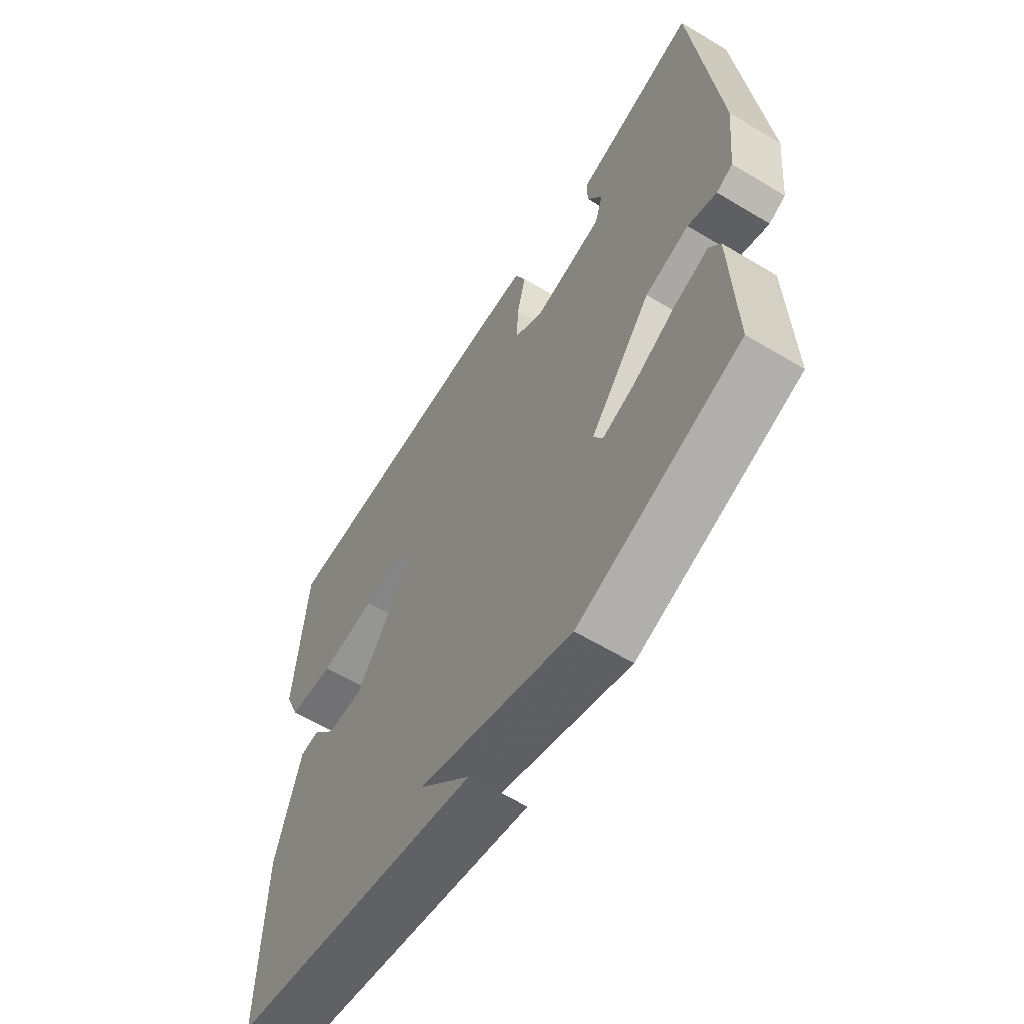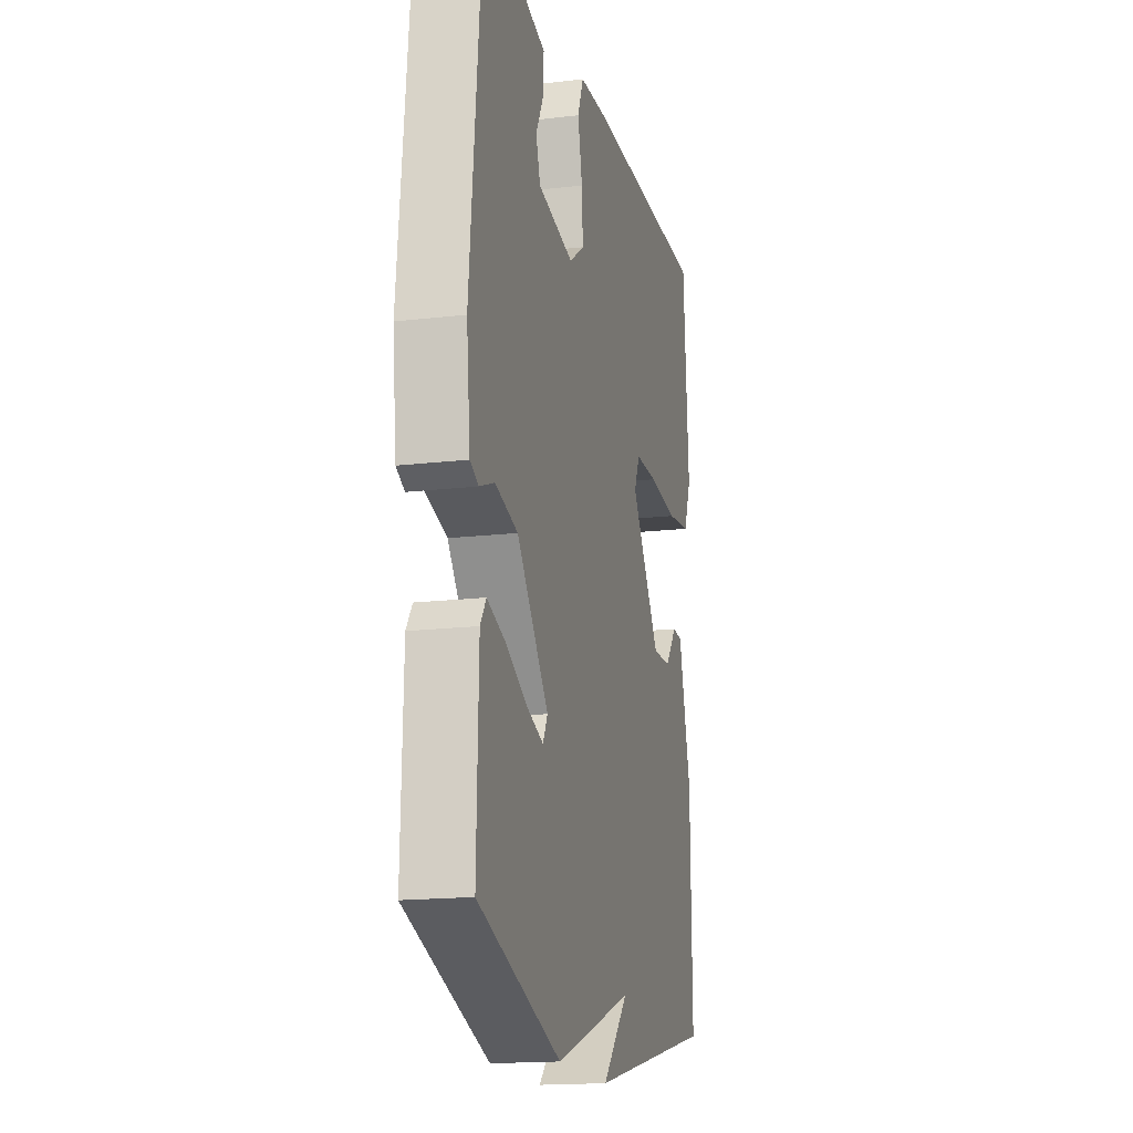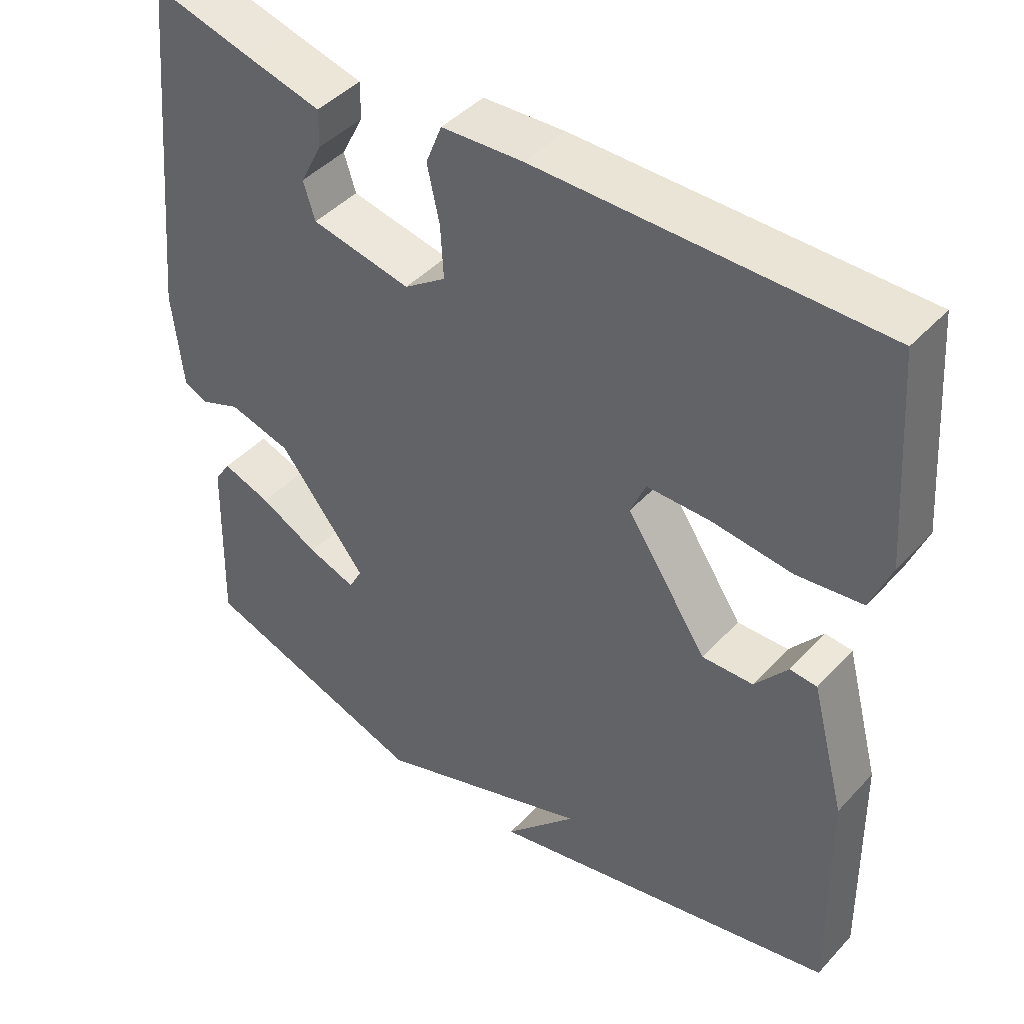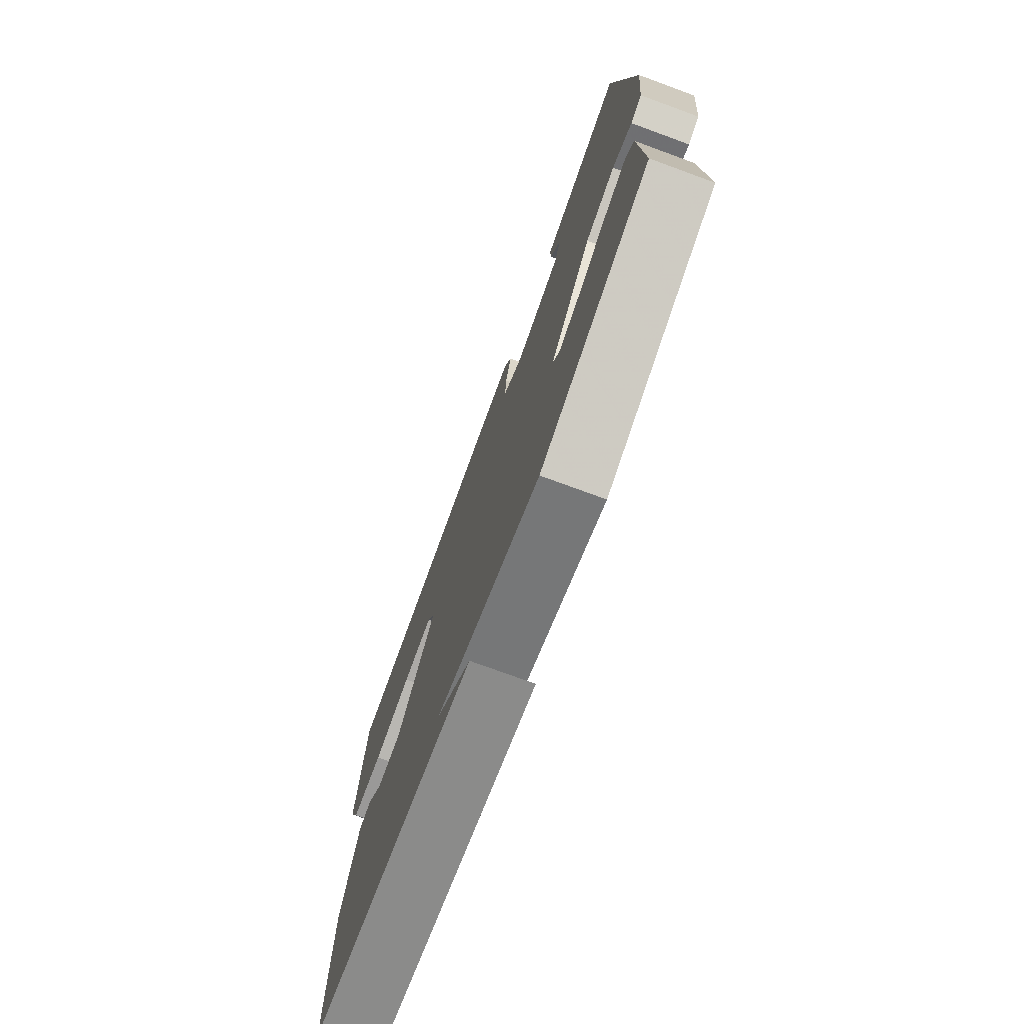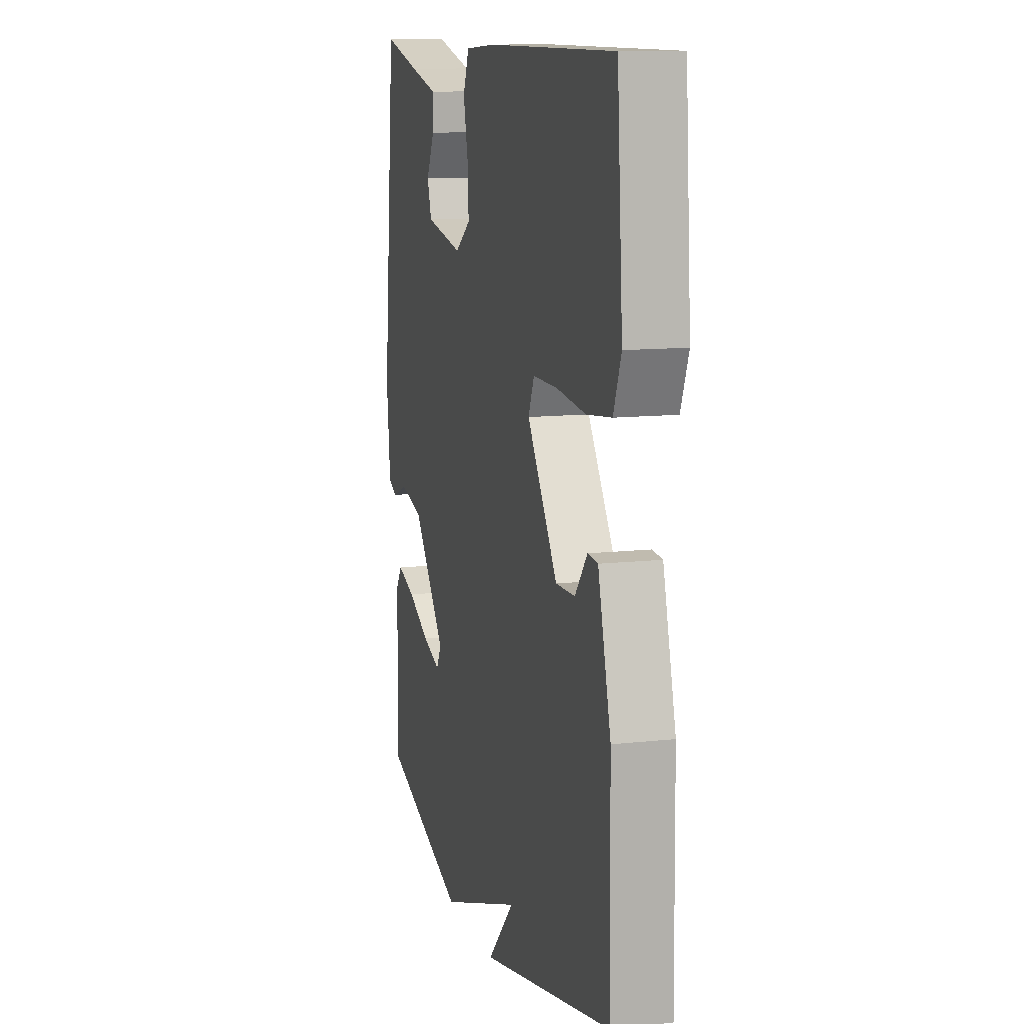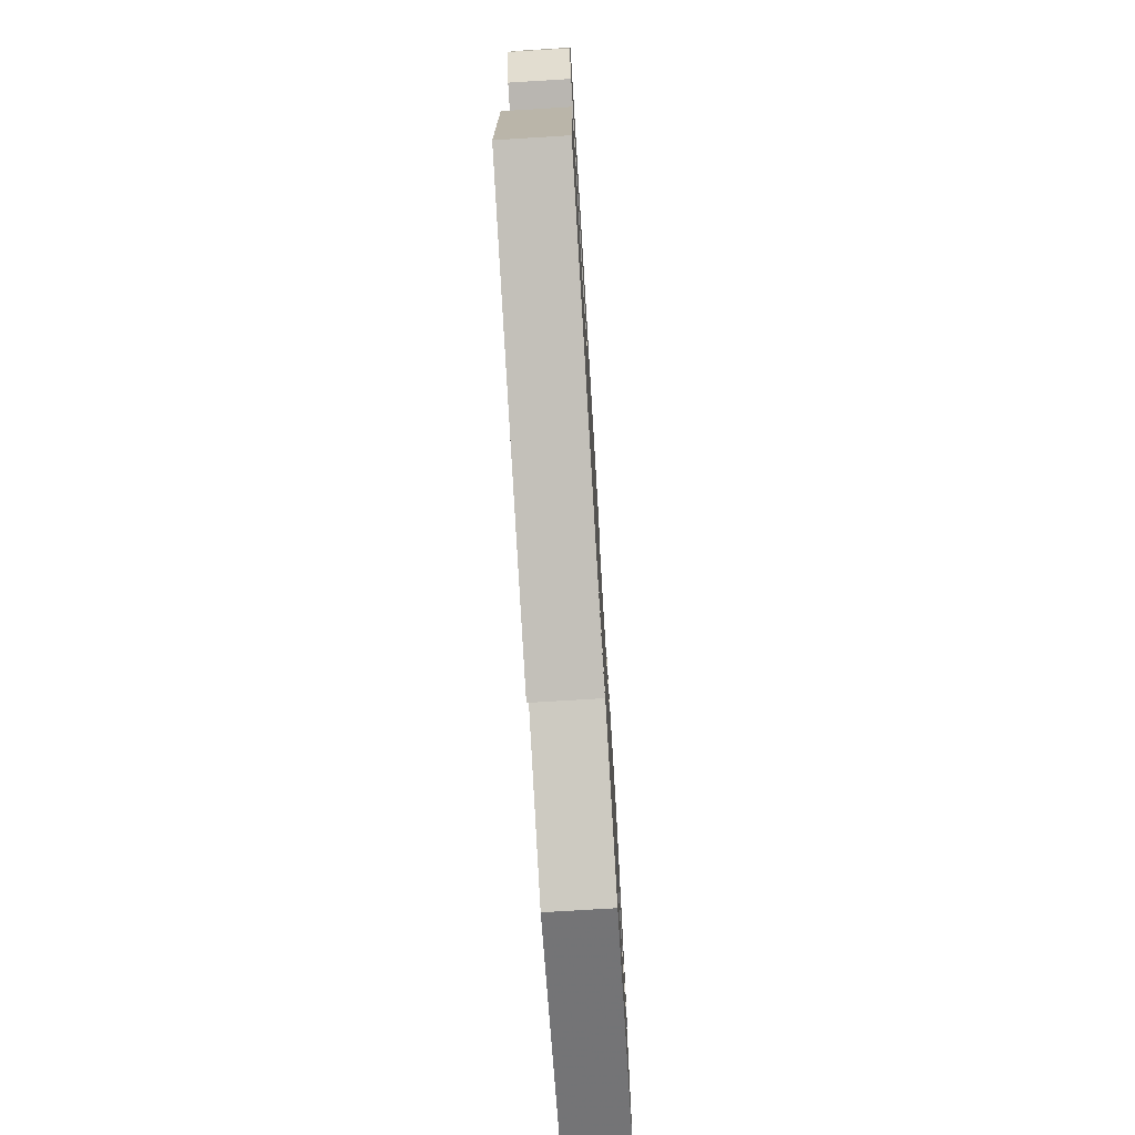
<metadata>
{"format":"obj","ext":"obj","renderer":"f3d","projection":"perspective","resolution":1024,"background":"white","views":[{"elev":-61.7,"azim":58.6,"up":"+Z"},{"elev":-16.8,"azim":103.5,"up":"+Z"},{"elev":43.8,"azim":-140.9,"up":"+Z"},{"elev":-76.0,"azim":69.9,"up":"+Z"},{"elev":11.5,"azim":-105.3,"up":"+Z"},{"elev":-74.9,"azim":-86.5,"up":"+Z"}]}
</metadata>
<code>
v 0.5 0.07 0.5
v 0.547 0.07 0.027
v 0.533 0.07 -0.108
v 0.501 0.07 -0.123
v 0.445 0.07 -0.101
v 0.359 0.07 -0.124
v 0.239 0.07 -0.274
v 0.257 0.07 -0.308
v 0.323 0.07 -0.285
v 0.404 0.07 -0.243
v 0.471 0.07 -0.22
v 0.493 0.07 -0.253
v 0.5 0.07 -0.5
v 0.186 0.07 -0.607
v -0.113 0.07 -0.503
v -0.014 0.07 -0.607
v -0.5 0.07 -0.5
v -0.495 0.07 -0.193
v -0.448 0.07 -0.015
v -0.411 0.07 -0.012
v -0.366 0.07 -0.068
v -0.296 0.07 -0.07
v -0.185 0.07 0.095
v -0.206 0.07 0.144
v -0.293 0.07 0.144
v -0.403 0.07 0.132
v -0.493 0.07 0.143
v -0.521 0.07 0.214
v -0.5 0.07 0.5
v -0.031 0.07 0.5
v 0.081 0.07 0.494
v 0.103 0.07 0.439
v 0.086 0.07 0.362
v 0.082 0.07 0.29
v 0.139 0.07 0.25
v 0.276 0.07 0.277
v 0.292 0.07 0.328
v 0.262 0.07 0.387
v 0.261 0.07 0.438
v 0.364 0.07 0.464
v 0.5 0 0.5
v 0.547 0 0.027
v 0.533 0 -0.108
v 0.501 0 -0.123
v 0.445 0 -0.101
v 0.359 0 -0.124
v 0.239 0 -0.274
v 0.257 0 -0.308
v 0.323 0 -0.285
v 0.404 0 -0.243
v 0.471 0 -0.22
v 0.493 0 -0.253
v 0.5 0 -0.5
v 0.186 0 -0.607
v -0.113 0 -0.503
v -0.014 0 -0.607
v -0.5 0 -0.5
v -0.495 0 -0.193
v -0.448 0 -0.015
v -0.411 0 -0.012
v -0.366 0 -0.068
v -0.296 0 -0.07
v -0.185 0 0.095
v -0.206 0 0.144
v -0.293 0 0.144
v -0.403 0 0.132
v -0.493 0 0.143
v -0.521 0 0.214
v -0.5 0 0.5
v -0.031 0 0.5
v 0.081 0 0.494
v 0.103 0 0.439
v 0.086 0 0.362
v 0.082 0 0.29
v 0.139 0 0.25
v 0.276 0 0.277
v 0.292 0 0.328
v 0.262 0 0.387
v 0.261 0 0.438
v 0.364 0 0.464
f 37 38 39 40
f 3 4 5
f 2 3 5
f 1 2 5
f 40 1 5
f 37 40 5
f 36 37 5
f 35 36 5 6
f 34 35 6 7
f 31 32 33
f 30 31 33
f 29 30 33
f 28 29 33
f 27 28 33
f 26 27 33
f 25 26 33
f 24 25 33 34
f 23 24 34 7
f 19 20 21
f 18 19 21
f 17 18 21
f 17 21 22
f 15 16 17
f 23 7 8
f 22 23 8
f 17 22 8
f 15 17 8
f 12 13 14
f 11 12 14
f 10 11 14
f 9 10 14
f 8 9 14 15
f 80 79 78 77
f 45 44 43
f 45 43 42
f 45 42 41
f 45 41 80
f 45 80 77
f 45 77 76
f 46 45 76 75
f 47 46 75 74
f 73 72 71
f 73 71 70
f 73 70 69
f 73 69 68
f 73 68 67
f 73 67 66
f 73 66 65
f 74 73 65 64
f 47 74 64 63
f 61 60 59
f 61 59 58
f 61 58 57
f 62 61 57
f 57 56 55
f 48 47 63
f 48 63 62
f 48 62 57
f 48 57 55
f 54 53 52
f 54 52 51
f 54 51 50
f 54 50 49
f 55 54 49 48
f 1 41 42 2
f 2 42 43 3
f 3 43 44 4
f 4 44 45 5
f 5 45 46 6
f 6 46 47 7
f 7 47 48 8
f 8 48 49 9
f 9 49 50 10
f 10 50 51 11
f 11 51 52 12
f 12 52 53 13
f 13 53 54 14
f 14 54 55 15
f 15 55 56 16
f 16 56 57 17
f 17 57 58 18
f 18 58 59 19
f 19 59 60 20
f 20 60 61 21
f 21 61 62 22
f 22 62 63 23
f 23 63 64 24
f 24 64 65 25
f 25 65 66 26
f 26 66 67 27
f 27 67 68 28
f 28 68 69 29
f 29 69 70 30
f 30 70 71 31
f 31 71 72 32
f 32 72 73 33
f 33 73 74 34
f 34 74 75 35
f 35 75 76 36
f 36 76 77 37
f 37 77 78 38
f 38 78 79 39
f 39 79 80 40
f 40 80 41 1

</code>
